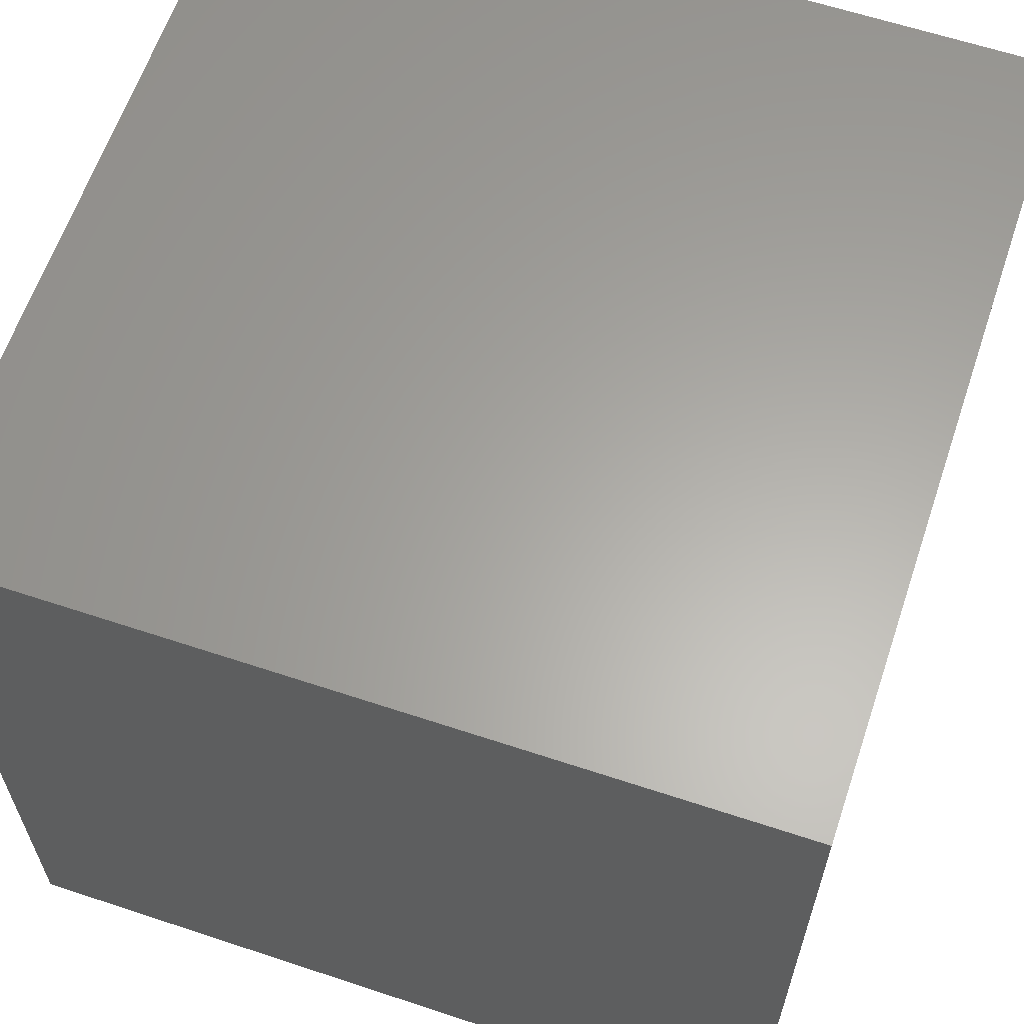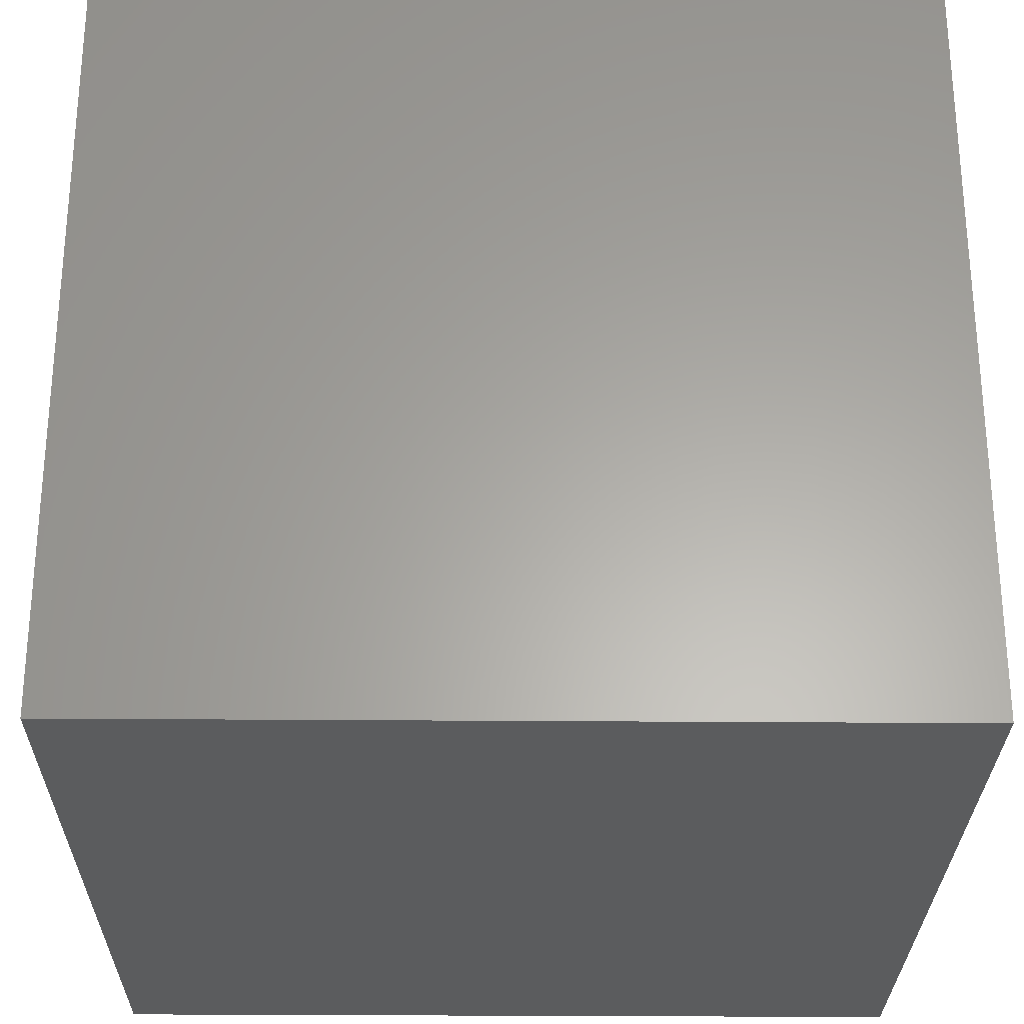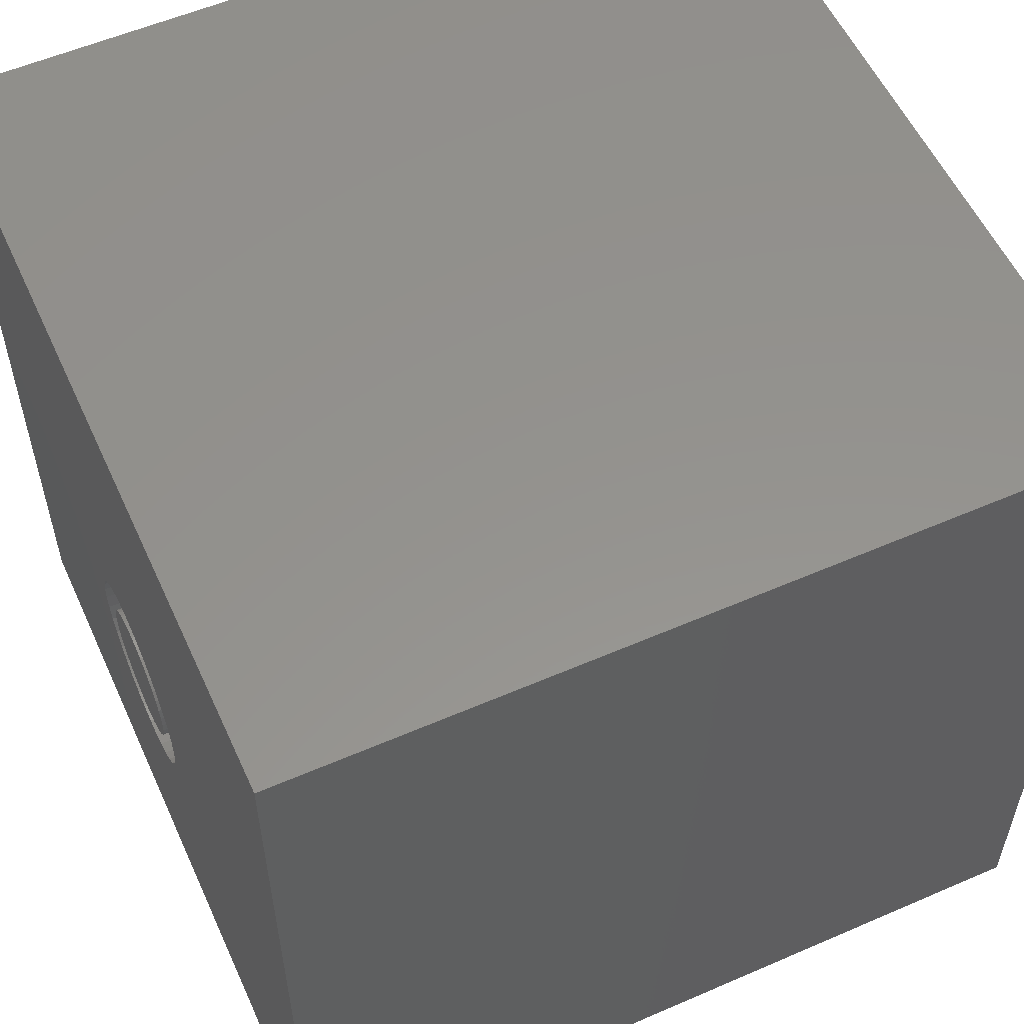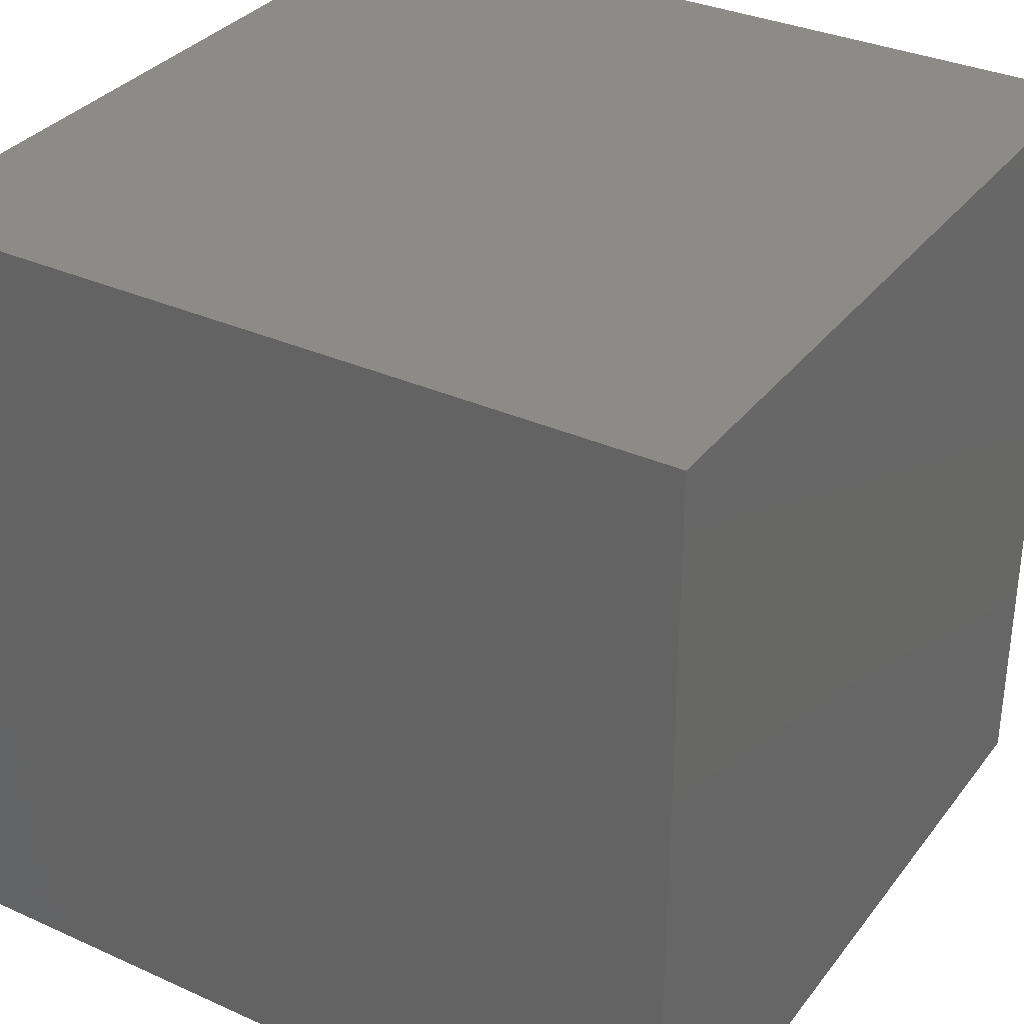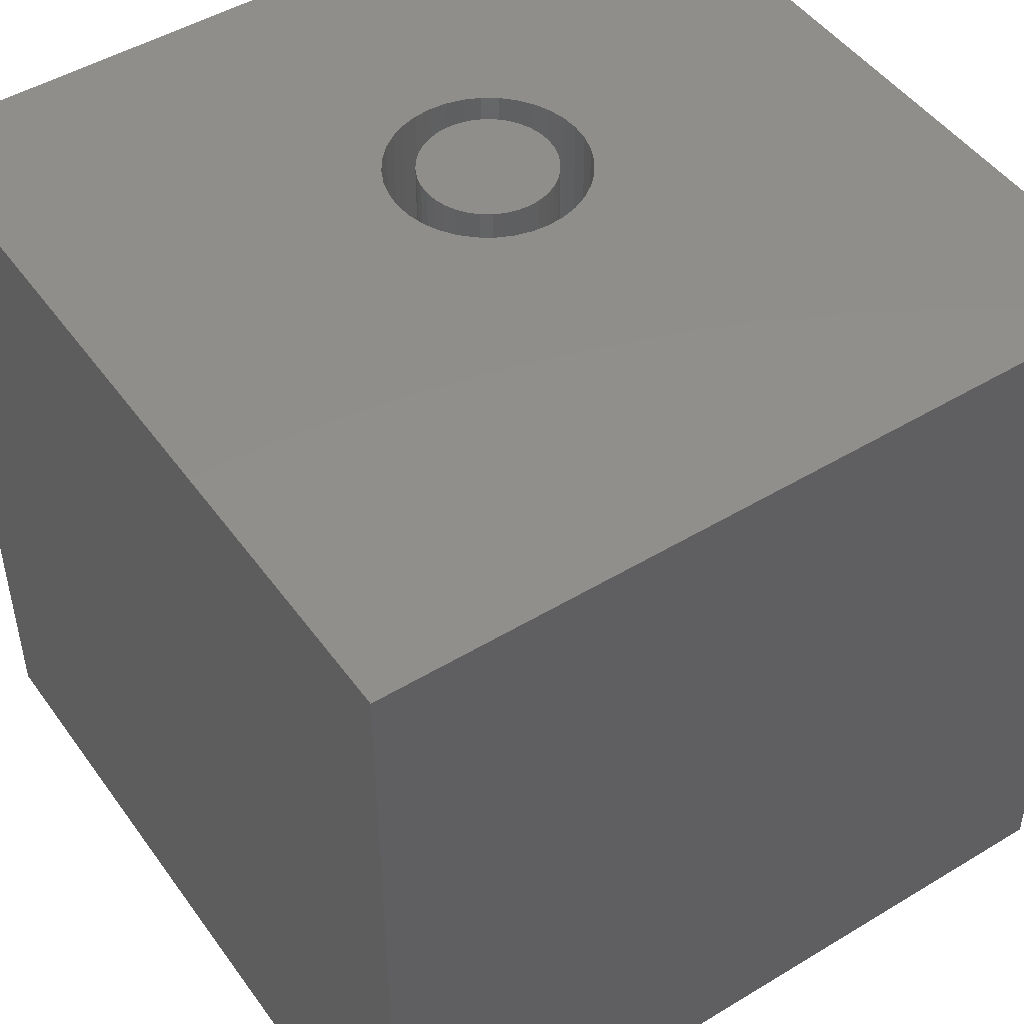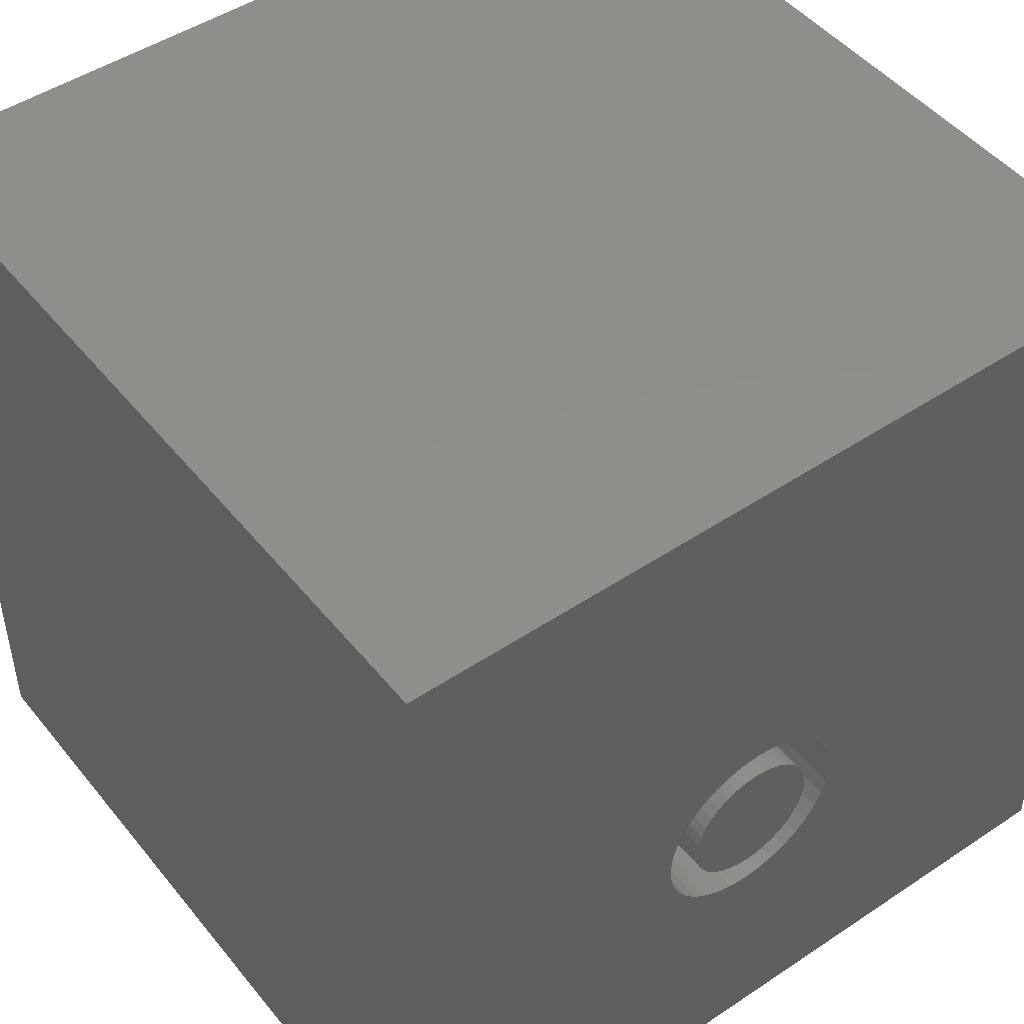
<metadata>
{"format":"stl","ext":"stl","renderer":"f3d","projection":"perspective","resolution":1024,"background":"white","views":[{"elev":62.3,"azim":108.6,"up":"+Y"},{"elev":-27.7,"azim":179.3,"up":"+Z"},{"elev":56.2,"azim":65.6,"up":"+Y"},{"elev":33.4,"azim":-148.4,"up":"+Y"},{"elev":48.0,"azim":145.9,"up":"+Z"},{"elev":47.7,"azim":-36.9,"up":"+Y"}]}
</metadata>
<code>
# stl→obj: 152 verts, 300 faces
v 0 10 10
v 0 10 0
v 0 0 10
v 0 0 0
v 5.971 3.96 10
v 5.916 3.755 10
v 10 0 10
v 5.826 3.563 10
v 5.704 3.389 10
v 5.554 3.238 10
v 5.38 3.117 10
v 3.715 4.781 10
v 3.837 4.955 10
v 5.187 5.317 10
v 5.38 5.228 10
v 10 10 10
v 4.559 2.972 10
v 4.353 3.027 10
v 4.161 3.117 10
v 3.987 3.238 10
v 3.625 4.589 10
v 5.187 3.027 10
v 4.982 2.972 10
v 4.77 2.953 10
v 3.837 3.389 10
v 3.715 3.563 10
v 3.625 3.755 10
v 3.987 5.106 10
v 4.161 5.228 10
v 4.353 5.317 10
v 5.554 5.106 10
v 5.704 4.955 10
v 5.826 4.781 10
v 4.559 5.372 10
v 4.77 5.391 10
v 4.982 5.372 10
v 5.916 4.589 10
v 5.971 4.384 10
v 5.989 4.172 10
v 3.57 3.96 10
v 3.552 4.172 10
v 3.57 4.384 10
v 10 10 0
v 10 0 0
v 5.971 3.96 6.384
v 5.989 4.172 6.384
v 5.971 4.384 6.384
v 5.916 4.589 6.384
v 5.826 4.781 6.384
v 5.704 4.955 6.384
v 5.554 5.106 6.384
v 5.38 5.228 6.384
v 5.187 5.317 6.384
v 4.982 5.372 6.384
v 4.77 5.391 6.384
v 4.559 5.372 6.384
v 4.353 5.317 6.384
v 4.161 5.228 6.384
v 3.987 5.106 6.384
v 3.837 4.955 6.384
v 3.715 4.781 6.384
v 3.625 4.589 6.384
v 3.57 4.384 6.384
v 3.552 4.172 6.384
v 3.57 3.96 6.384
v 3.625 3.755 6.384
v 3.715 3.563 6.384
v 3.837 3.389 6.384
v 3.987 3.238 6.384
v 4.161 3.117 6.384
v 4.353 3.027 6.384
v 4.559 2.972 6.384
v 4.77 2.953 6.384
v 4.982 2.972 6.384
v 5.187 3.027 6.384
v 5.38 3.117 6.384
v 5.554 3.238 6.384
v 5.704 3.389 6.384
v 5.826 3.563 6.384
v 5.916 3.755 6.384
v 5.185 4.891 6.384
v 5.054 4.952 6.384
v 4.914 4.99 6.384
v 4.77 5.002 6.384
v 4.626 4.99 6.384
v 4.486 4.952 6.384
v 4.355 4.891 6.384
v 4.237 4.808 6.384
v 4.134 4.706 6.384
v 4.051 4.587 6.384
v 3.99 4.456 6.384
v 3.953 4.316 6.384
v 3.94 4.172 6.384
v 3.953 4.028 6.384
v 3.99 3.888 6.384
v 4.051 3.757 6.384
v 4.134 3.638 6.384
v 4.237 3.536 6.384
v 4.355 3.453 6.384
v 4.486 3.392 6.384
v 4.626 3.354 6.384
v 4.77 3.342 6.384
v 4.914 3.354 6.384
v 5.054 3.392 6.384
v 5.185 3.453 6.384
v 5.304 3.536 6.384
v 5.406 3.638 6.384
v 5.489 3.757 6.384
v 5.551 3.888 6.384
v 5.588 4.028 6.384
v 5.601 4.172 6.384
v 5.588 4.316 6.384
v 5.551 4.456 6.384
v 5.489 4.587 6.384
v 5.406 4.706 6.384
v 5.304 4.808 6.384
v 5.601 4.172 10
v 5.588 4.028 10
v 5.551 3.888 10
v 5.489 3.757 10
v 5.406 3.638 10
v 5.304 3.536 10
v 5.185 3.453 10
v 5.054 3.392 10
v 4.914 3.354 10
v 4.77 3.342 10
v 4.626 3.354 10
v 4.486 3.392 10
v 4.355 3.453 10
v 4.237 3.536 10
v 4.134 3.638 10
v 4.051 3.757 10
v 3.99 3.888 10
v 3.953 4.028 10
v 3.94 4.172 10
v 3.953 4.316 10
v 3.99 4.456 10
v 4.051 4.587 10
v 4.134 4.706 10
v 4.237 4.808 10
v 4.355 4.891 10
v 4.486 4.952 10
v 4.626 4.99 10
v 4.77 5.002 10
v 4.914 4.99 10
v 5.054 4.952 10
v 5.185 4.891 10
v 5.304 4.808 10
v 5.406 4.706 10
v 5.489 4.587 10
v 5.551 4.456 10
v 5.588 4.316 10
f 1 2 3
f 3 2 4
f 5 6 7
f 7 6 8
f 8 9 7
f 7 9 10
f 7 10 11
f 12 13 1
f 14 15 16
f 17 18 3
f 3 18 19
f 3 19 20
f 12 1 21
f 11 22 7
f 7 22 23
f 7 23 3
f 3 23 24
f 3 24 17
f 20 25 3
f 3 25 26
f 3 26 27
f 13 28 1
f 1 28 29
f 1 29 30
f 15 31 16
f 16 31 32
f 16 32 33
f 30 34 1
f 1 34 35
f 1 35 16
f 16 35 36
f 16 36 14
f 33 37 16
f 16 37 38
f 16 38 7
f 7 38 39
f 7 39 5
f 27 40 3
f 3 40 41
f 3 41 1
f 1 41 42
f 1 42 21
f 43 16 44
f 44 16 7
f 2 43 4
f 4 43 44
f 16 43 1
f 1 43 2
f 44 7 4
f 4 7 3
f 45 39 46
f 46 39 38
f 46 38 47
f 47 38 37
f 47 37 48
f 48 37 33
f 48 33 49
f 49 33 32
f 49 32 50
f 50 32 31
f 50 31 51
f 51 31 15
f 51 15 52
f 52 15 14
f 52 14 53
f 53 14 36
f 53 36 54
f 54 36 35
f 54 35 55
f 55 35 34
f 55 34 56
f 56 34 30
f 56 30 57
f 57 30 29
f 57 29 58
f 58 29 28
f 58 28 59
f 59 28 13
f 59 13 60
f 60 13 12
f 60 12 61
f 61 12 21
f 61 21 62
f 62 21 42
f 62 42 63
f 63 42 41
f 63 41 64
f 64 41 40
f 64 40 65
f 65 40 27
f 65 27 66
f 66 27 26
f 66 26 67
f 67 26 25
f 67 25 68
f 68 25 20
f 68 20 69
f 69 20 19
f 69 19 70
f 70 19 18
f 70 18 71
f 71 18 17
f 71 17 72
f 72 17 24
f 72 24 73
f 73 24 23
f 73 23 74
f 74 23 22
f 74 22 75
f 75 22 11
f 75 11 76
f 76 11 10
f 76 10 77
f 77 10 9
f 77 9 78
f 78 9 8
f 78 8 79
f 79 8 6
f 79 6 80
f 80 6 5
f 80 5 45
f 45 5 39
f 81 52 82
f 82 52 53
f 82 53 83
f 83 53 54
f 83 54 84
f 84 54 55
f 84 55 85
f 85 55 56
f 85 56 86
f 86 56 57
f 86 57 87
f 87 57 58
f 87 58 88
f 88 58 59
f 88 59 89
f 89 59 60
f 89 60 90
f 90 60 61
f 90 61 91
f 91 61 62
f 91 62 92
f 92 62 63
f 92 63 93
f 93 63 64
f 93 64 94
f 94 64 65
f 94 65 95
f 95 65 66
f 95 66 96
f 96 66 67
f 96 67 97
f 97 67 68
f 97 68 98
f 98 68 69
f 98 69 99
f 99 69 70
f 99 70 100
f 100 70 71
f 100 71 101
f 101 71 72
f 101 72 102
f 102 72 73
f 102 73 103
f 103 73 74
f 103 74 104
f 104 74 75
f 104 75 105
f 105 75 76
f 105 76 106
f 106 76 77
f 106 77 107
f 107 77 78
f 107 78 108
f 108 78 79
f 108 79 109
f 109 79 80
f 109 80 110
f 110 80 45
f 110 45 111
f 111 45 46
f 111 46 112
f 112 46 47
f 112 47 113
f 113 47 48
f 113 48 114
f 114 48 49
f 114 49 115
f 115 49 50
f 115 50 116
f 116 50 51
f 116 51 81
f 81 51 52
f 112 117 111
f 111 117 118
f 111 118 110
f 110 118 119
f 110 119 109
f 109 119 120
f 109 120 108
f 108 120 121
f 108 121 107
f 107 121 122
f 107 122 106
f 106 122 123
f 106 123 105
f 105 123 124
f 105 124 104
f 104 124 125
f 104 125 103
f 103 125 126
f 103 126 102
f 102 126 127
f 102 127 101
f 101 127 128
f 101 128 100
f 100 128 129
f 100 129 99
f 99 129 130
f 99 130 98
f 98 130 131
f 98 131 97
f 97 131 132
f 97 132 96
f 96 132 133
f 96 133 95
f 95 133 134
f 95 134 94
f 94 134 135
f 94 135 93
f 93 135 136
f 93 136 92
f 92 136 137
f 92 137 91
f 91 137 138
f 91 138 90
f 90 138 139
f 90 139 89
f 89 139 140
f 89 140 88
f 88 140 141
f 88 141 87
f 87 141 142
f 87 142 86
f 86 142 143
f 86 143 85
f 85 143 144
f 85 144 84
f 84 144 145
f 84 145 83
f 83 145 146
f 83 146 82
f 82 146 147
f 82 147 81
f 81 147 148
f 81 148 116
f 116 148 149
f 116 149 115
f 115 149 150
f 115 150 114
f 114 150 151
f 114 151 113
f 113 151 152
f 113 152 112
f 112 152 117
f 126 125 151
f 118 125 124
f 150 137 151
f 151 137 136
f 151 136 135
f 150 149 137
f 137 149 148
f 137 148 147
f 135 134 151
f 151 134 133
f 151 133 132
f 118 117 125
f 125 117 152
f 125 152 151
f 147 146 137
f 137 146 145
f 137 145 144
f 144 143 137
f 137 143 142
f 137 142 141
f 132 131 151
f 151 131 130
f 151 130 129
f 129 128 151
f 151 128 127
f 151 127 126
f 141 140 137
f 137 140 139
f 137 139 138
f 122 121 123
f 123 121 120
f 123 120 124
f 124 120 119
f 124 119 118

</code>
